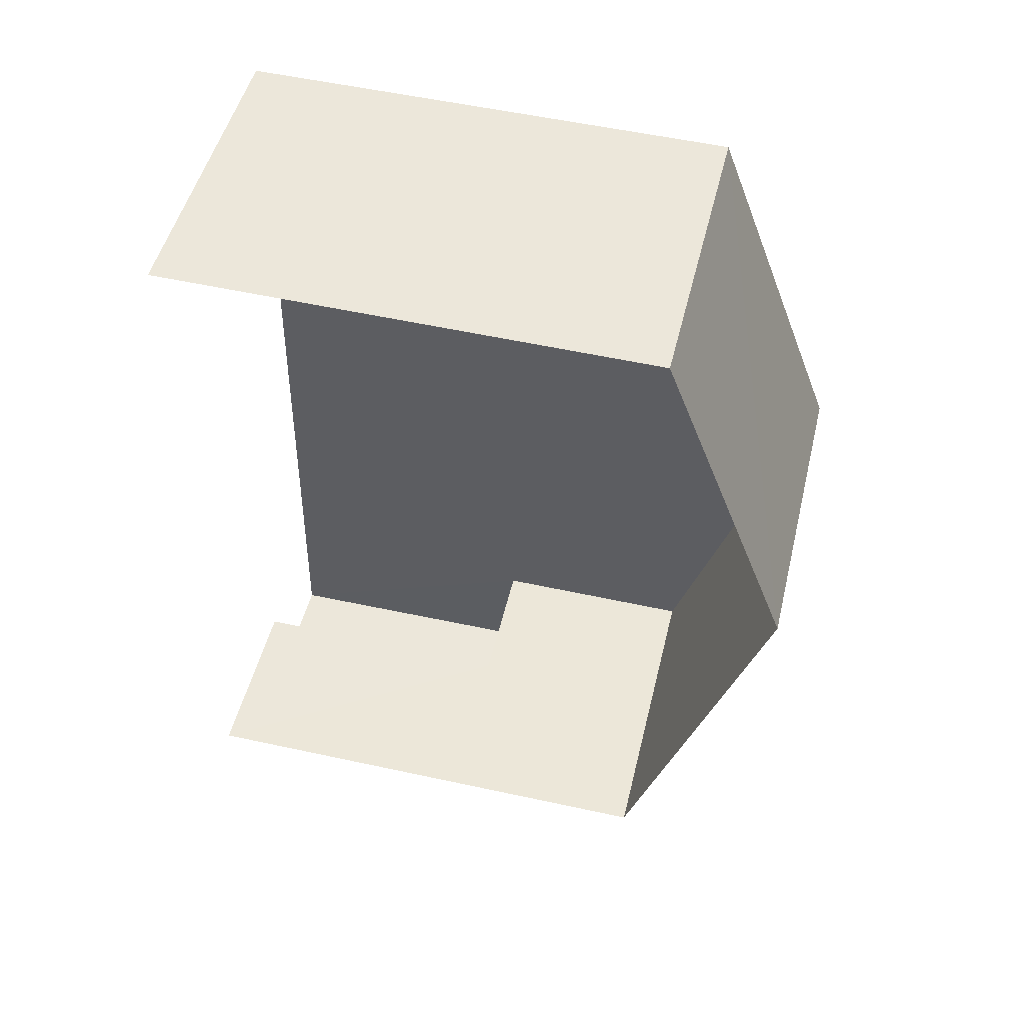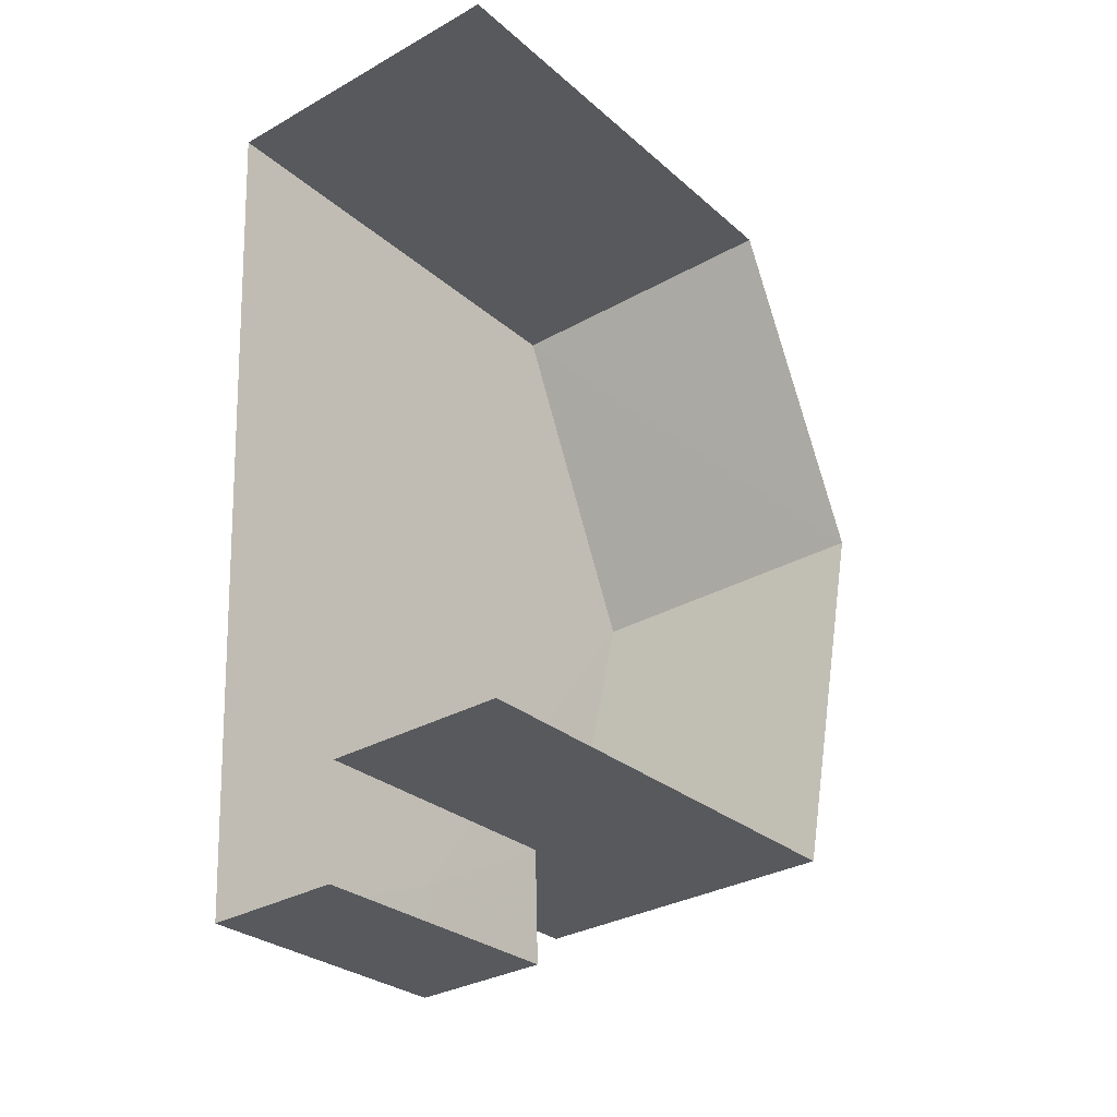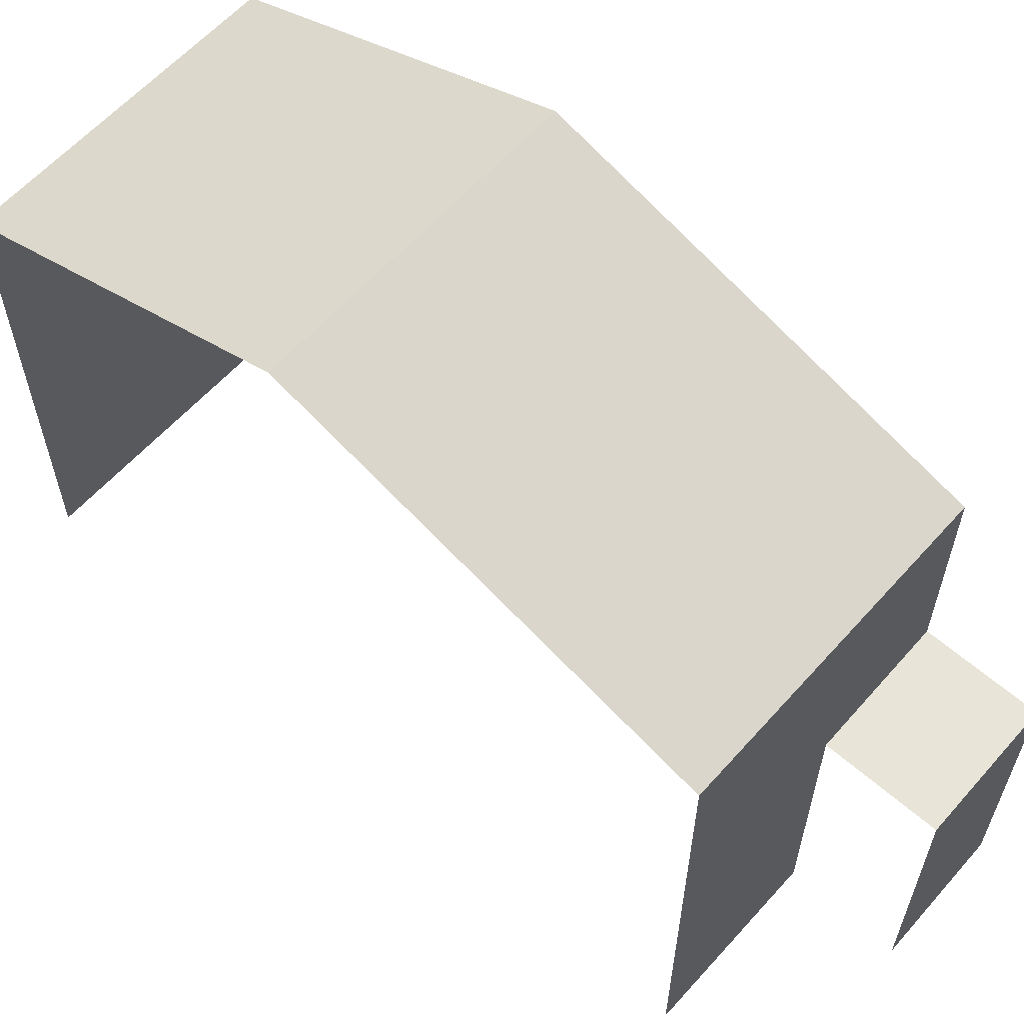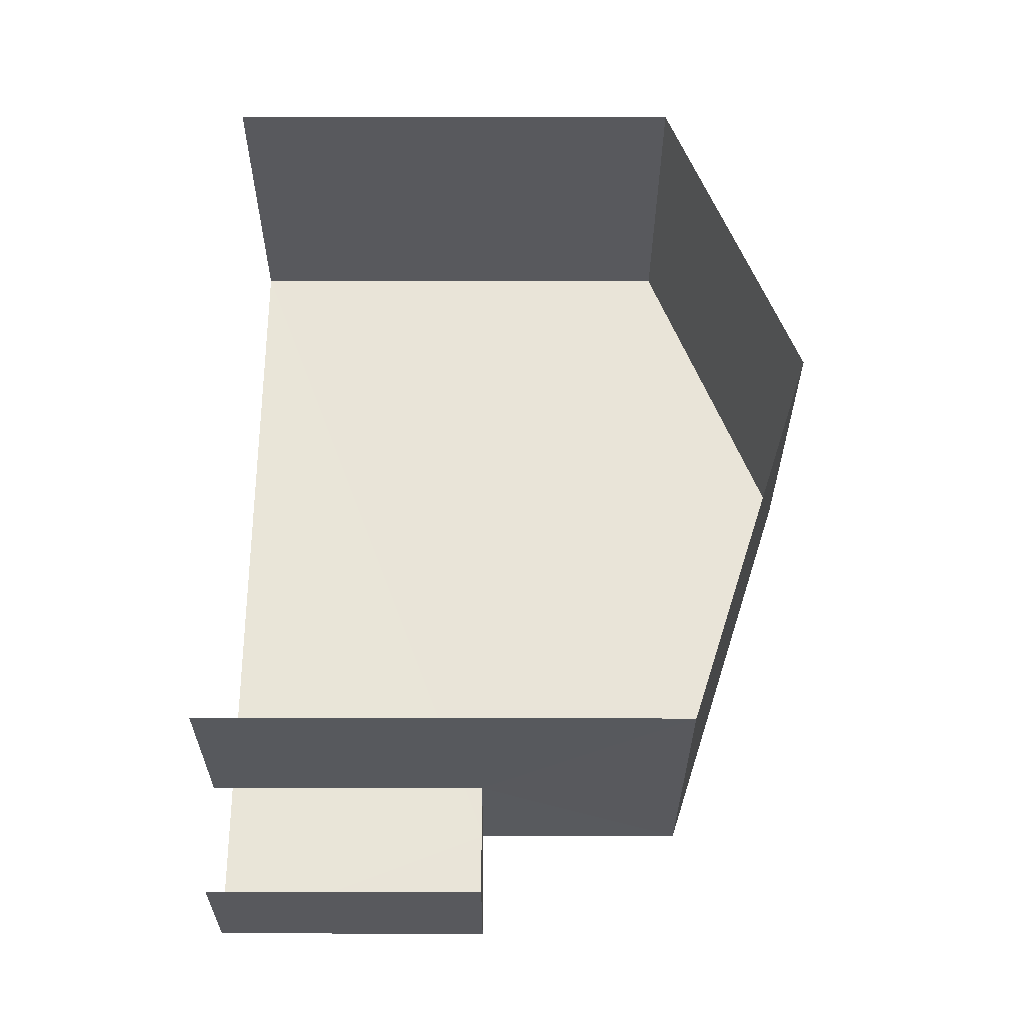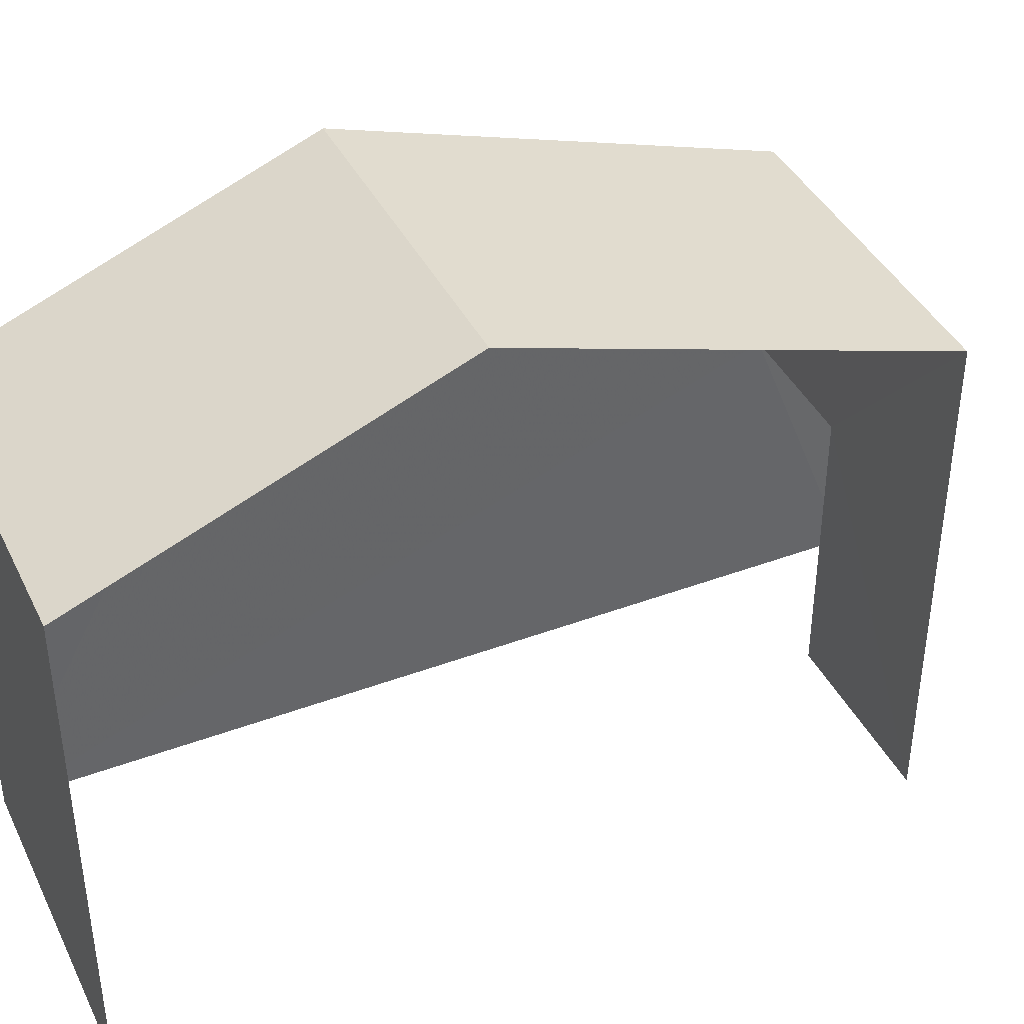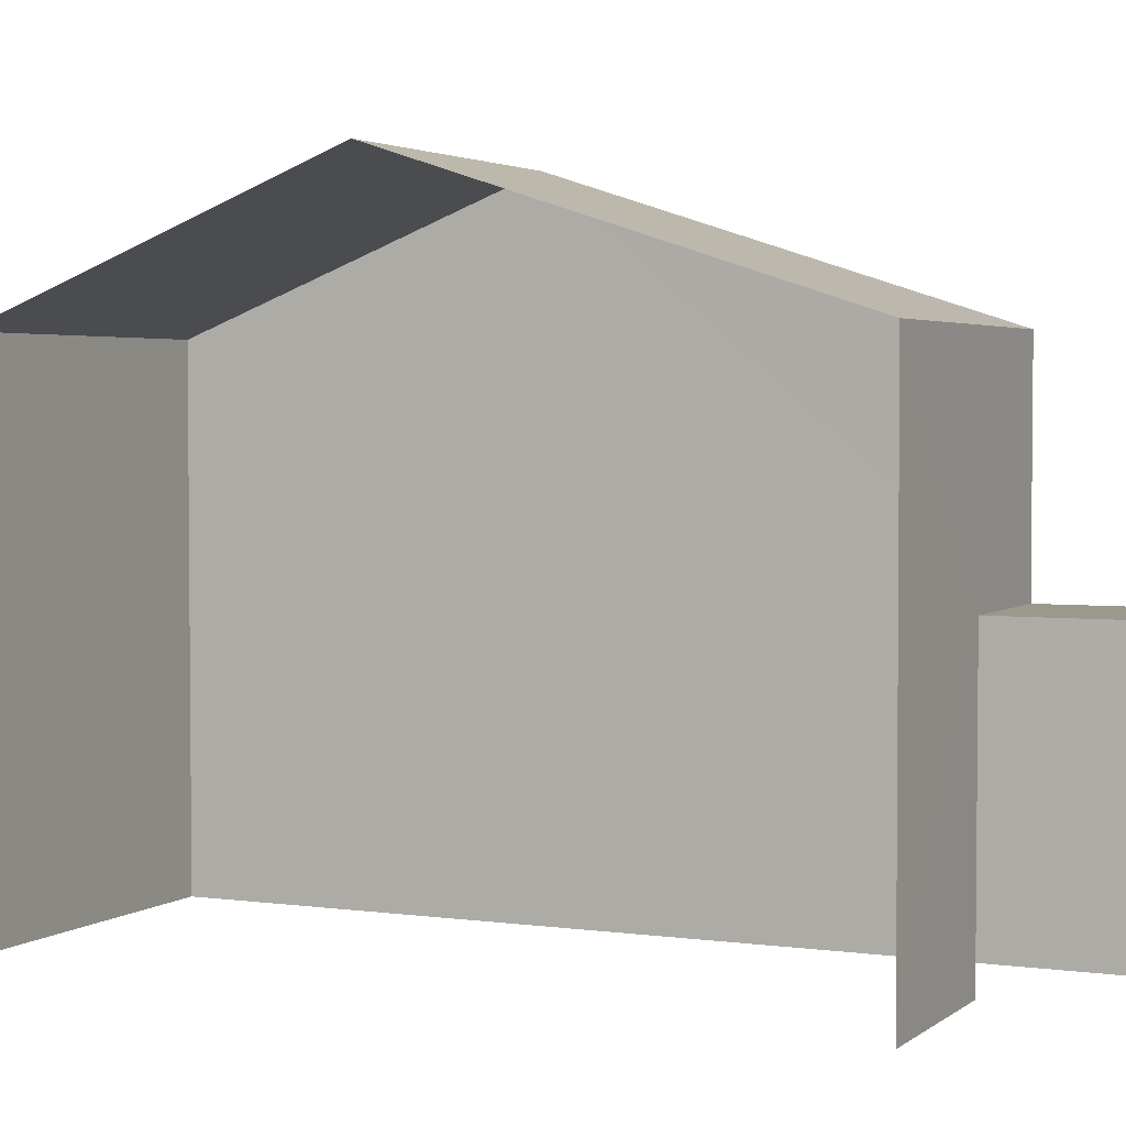
<metadata>
{"format":"obj","ext":"obj","renderer":"f3d","projection":"perspective","resolution":1024,"background":"white","views":[{"elev":52.3,"azim":-76.5,"up":"+Y"},{"elev":-27.9,"azim":-142.3,"up":"+Y"},{"elev":60.7,"azim":-51.3,"up":"+Z"},{"elev":-27.1,"azim":-90.1,"up":"+Y"},{"elev":40.7,"azim":-117.5,"up":"+Z"},{"elev":3.1,"azim":-67.6,"up":"+Z"}]}
</metadata>
<code>
v -3.734e+05 -1.052e+05 22.03
v -3.734e+05 -1.052e+05 22.03
v -3.734e+05 -1.052e+05 22.03
v -3.734e+05 -1.052e+05 22.03
v -3.734e+05 -1.052e+05 22.03
v -3.734e+05 -1.052e+05 22.03
v -3.734e+05 -1.052e+05 25.84
v -3.734e+05 -1.052e+05 25.84
v -3.734e+05 -1.052e+05 25.84
v -3.734e+05 -1.052e+05 25.84
v -3.734e+05 -1.052e+05 28.67
v -3.734e+05 -1.052e+05 28.67
v -3.734e+05 -1.052e+05 30.49
v -3.734e+05 -1.052e+05 30.49
v -3.734e+05 -1.052e+05 28.67
v -3.734e+05 -1.052e+05 28.67
f 1 2 3
f 3 4 1
f 5 2 1
f 6 5 1
f 1 4 8
f 10 1 8
f 12 5 13
f 5 6 13
f 6 16 13
f 7 8 9
f 7 10 8
f 11 12 13
f 14 11 13
f 13 15 14
f 13 16 15
f 11 14 2
f 14 15 7
f 2 7 3
f 3 7 9
f 2 14 7
f 8 4 3
f 9 8 3
f 12 2 5
f 12 11 2
f 6 10 16
f 16 10 15
f 6 1 10
f 15 10 7

</code>
